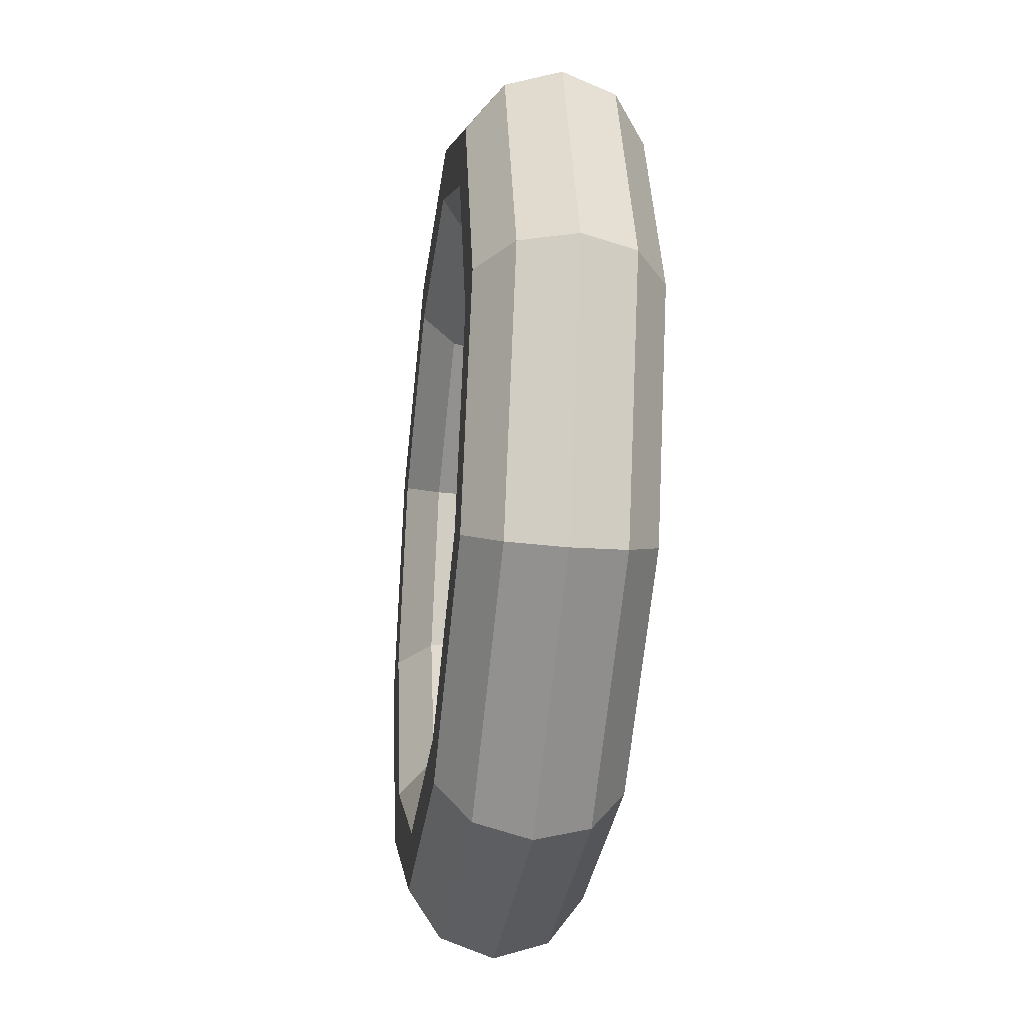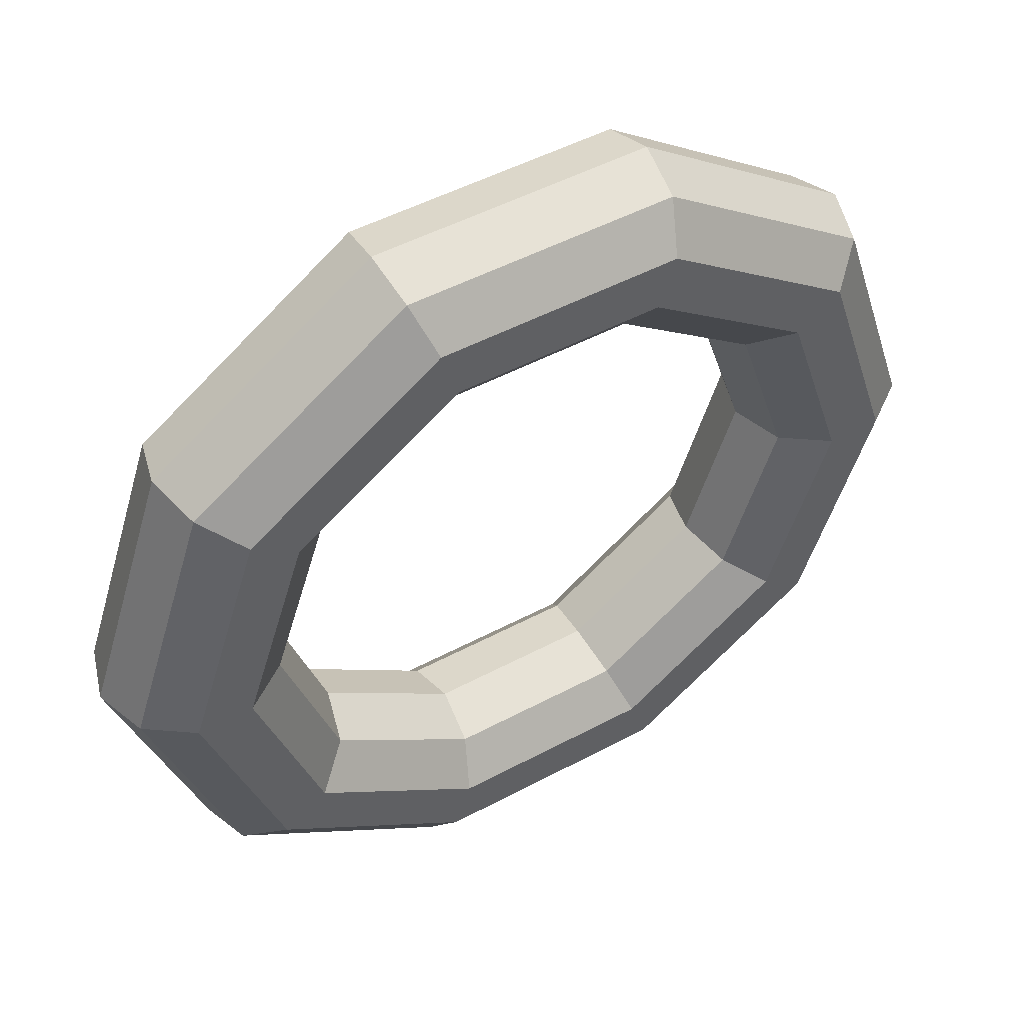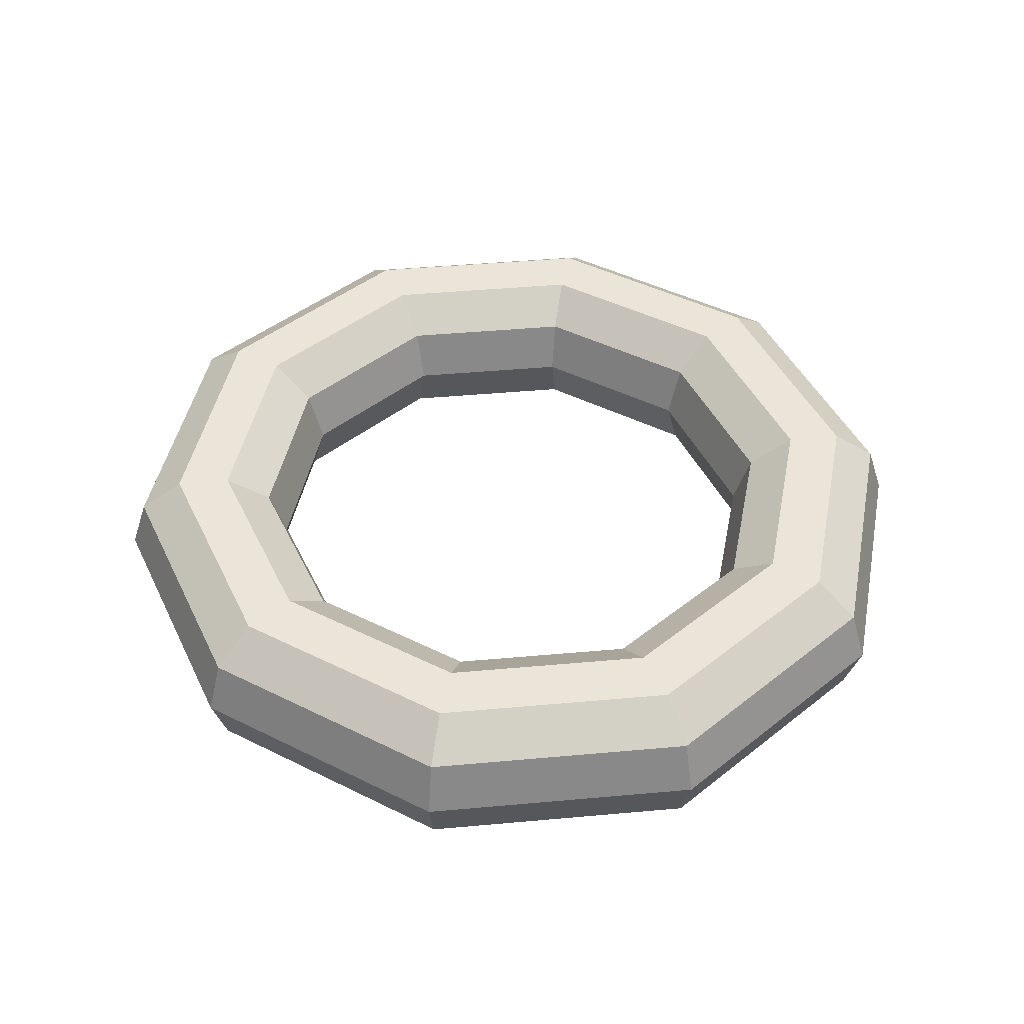
<metadata>
{"format":"obj","ext":"obj","renderer":"f3d","projection":"perspective","resolution":1024,"background":"white","views":[{"elev":-31.9,"azim":82.6,"up":"+Y"},{"elev":49.7,"azim":-30.5,"up":"+Y"},{"elev":44.6,"azim":65.6,"up":"+Z"}]}
</metadata>
<code>
v 0.8259 2.487 0
v 2.162 1.537 0
v 0.8785 2.646 0.518
v 0.8785 2.646 0.518
v 2.162 1.537 0
v 2.3 1.635 0.518
v -0.8259 2.487 0
v 0.8259 2.487 0
v -0.8785 2.646 0.518
v -0.8785 2.646 0.518
v 0.8259 2.487 0
v 0.8785 2.646 0.518
v -2.162 1.537 0
v -0.8259 2.487 0
v -2.3 1.635 0.518
v -2.3 1.635 0.518
v -0.8259 2.487 0
v -0.8785 2.646 0.518
v -2.673 0 0
v -2.162 1.537 0
v -2.843 0 0.518
v -2.843 0 0.518
v -2.162 1.537 0
v -2.3 1.635 0.518
v -2.162 -1.537 0
v -2.673 0 0
v -2.3 -1.635 0.518
v -2.3 -1.635 0.518
v -2.673 0 0
v -2.843 0 0.518
v -0.8259 -2.487 0
v -2.162 -1.537 0
v -0.8785 -2.646 0.518
v -0.8785 -2.646 0.518
v -2.162 -1.537 0
v -2.3 -1.635 0.518
v 0.8259 -2.487 0
v -0.8259 -2.487 0
v 0.8785 -2.646 0.518
v 0.8785 -2.646 0.518
v -0.8259 -2.487 0
v -0.8785 -2.646 0.518
v 2.162 -1.537 0
v 0.8259 -2.487 0
v 2.3 -1.635 0.518
v 2.3 -1.635 0.518
v 0.8259 -2.487 0
v 0.8785 -2.646 0.518
v 2.673 0 0
v 2.162 -1.537 0
v 2.843 0 0.518
v 2.843 0 0.518
v 2.162 -1.537 0
v 2.3 -1.635 0.518
v 2.162 1.537 0
v 2.673 0 0
v 2.3 1.635 0.518
v 2.3 1.635 0.518
v 2.673 0 0
v 2.843 0 0.518
v 0.8785 2.646 0.518
v 2.3 1.635 0.518
v 1.016 3.06 0.8382
v 1.016 3.06 0.8382
v 2.3 1.635 0.518
v 2.66 1.891 0.8382
v -0.8785 2.646 0.518
v 0.8785 2.646 0.518
v -1.016 3.06 0.8382
v -1.016 3.06 0.8382
v 0.8785 2.646 0.518
v 1.016 3.06 0.8382
v -2.3 1.635 0.518
v -0.8785 2.646 0.518
v -2.66 1.891 0.8382
v -2.66 1.891 0.8382
v -0.8785 2.646 0.518
v -1.016 3.06 0.8382
v -2.843 0 0.518
v -2.3 1.635 0.518
v -3.288 0 0.8382
v -3.288 0 0.8382
v -2.3 1.635 0.518
v -2.66 1.891 0.8382
v -2.3 -1.635 0.518
v -2.843 0 0.518
v -2.66 -1.891 0.8382
v -2.66 -1.891 0.8382
v -2.843 0 0.518
v -3.288 0 0.8382
v -0.8785 -2.646 0.518
v -2.3 -1.635 0.518
v -1.016 -3.06 0.8382
v -1.016 -3.06 0.8382
v -2.3 -1.635 0.518
v -2.66 -1.891 0.8382
v 0.8785 -2.646 0.518
v -0.8785 -2.646 0.518
v 1.016 -3.06 0.8382
v 1.016 -3.06 0.8382
v -0.8785 -2.646 0.518
v -1.016 -3.06 0.8382
v 2.3 -1.635 0.518
v 0.8785 -2.646 0.518
v 2.66 -1.891 0.8382
v 2.66 -1.891 0.8382
v 0.8785 -2.646 0.518
v 1.016 -3.06 0.8382
v 2.843 0 0.518
v 2.3 -1.635 0.518
v 3.288 0 0.8382
v 3.288 0 0.8382
v 2.3 -1.635 0.518
v 2.66 -1.891 0.8382
v 2.3 1.635 0.518
v 2.843 0 0.518
v 2.66 1.891 0.8382
v 2.66 1.891 0.8382
v 2.843 0 0.518
v 3.288 0 0.8382
v 1.016 3.06 0.8382
v 2.66 1.891 0.8382
v 1.186 3.573 0.8382
v 1.186 3.573 0.8382
v 2.66 1.891 0.8382
v 3.106 2.208 0.8382
v -1.016 3.06 0.8382
v 1.016 3.06 0.8382
v -1.186 3.573 0.8382
v -1.186 3.573 0.8382
v 1.016 3.06 0.8382
v 1.186 3.573 0.8382
v -2.66 1.891 0.8382
v -1.016 3.06 0.8382
v -3.106 2.208 0.8382
v -3.106 2.208 0.8382
v -1.016 3.06 0.8382
v -1.186 3.573 0.8382
v -3.288 0 0.8382
v -2.66 1.891 0.8382
v -3.839 0 0.8382
v -3.839 0 0.8382
v -2.66 1.891 0.8382
v -3.106 2.208 0.8382
v -2.66 -1.891 0.8382
v -3.288 0 0.8382
v -3.106 -2.208 0.8382
v -3.106 -2.208 0.8382
v -3.288 0 0.8382
v -3.839 0 0.8382
v -1.016 -3.06 0.8382
v -2.66 -1.891 0.8382
v -1.186 -3.573 0.8382
v -1.186 -3.573 0.8382
v -2.66 -1.891 0.8382
v -3.106 -2.208 0.8382
v 1.016 -3.06 0.8382
v -1.016 -3.06 0.8382
v 1.186 -3.573 0.8382
v 1.186 -3.573 0.8382
v -1.016 -3.06 0.8382
v -1.186 -3.573 0.8382
v 2.66 -1.891 0.8382
v 1.016 -3.06 0.8382
v 3.106 -2.208 0.8382
v 3.106 -2.208 0.8382
v 1.016 -3.06 0.8382
v 1.186 -3.573 0.8382
v 3.288 0 0.8382
v 2.66 -1.891 0.8382
v 3.839 0 0.8382
v 3.839 0 0.8382
v 2.66 -1.891 0.8382
v 3.106 -2.208 0.8382
v 2.66 1.891 0.8382
v 3.288 0 0.8382
v 3.106 2.208 0.8382
v 3.106 2.208 0.8382
v 3.288 0 0.8382
v 3.839 0 0.8382
v 1.186 3.573 0.8382
v 3.106 2.208 0.8382
v 1.324 3.987 0.518
v 1.324 3.987 0.518
v 3.106 2.208 0.8382
v 3.466 2.464 0.518
v -1.186 3.573 0.8382
v 1.186 3.573 0.8382
v -1.324 3.987 0.518
v -1.324 3.987 0.518
v 1.186 3.573 0.8382
v 1.324 3.987 0.518
v -3.106 2.208 0.8382
v -1.186 3.573 0.8382
v -3.466 2.464 0.518
v -3.466 2.464 0.518
v -1.186 3.573 0.8382
v -1.324 3.987 0.518
v -3.839 0 0.8382
v -3.106 2.208 0.8382
v -4.284 0 0.518
v -4.284 0 0.518
v -3.106 2.208 0.8382
v -3.466 2.464 0.518
v -3.106 -2.208 0.8382
v -3.839 0 0.8382
v -3.466 -2.464 0.518
v -3.466 -2.464 0.518
v -3.839 0 0.8382
v -4.284 0 0.518
v -1.186 -3.573 0.8382
v -3.106 -2.208 0.8382
v -1.324 -3.987 0.518
v -1.324 -3.987 0.518
v -3.106 -2.208 0.8382
v -3.466 -2.464 0.518
v 1.186 -3.573 0.8382
v -1.186 -3.573 0.8382
v 1.324 -3.987 0.518
v 1.324 -3.987 0.518
v -1.186 -3.573 0.8382
v -1.324 -3.987 0.518
v 3.106 -2.208 0.8382
v 1.186 -3.573 0.8382
v 3.466 -2.464 0.518
v 3.466 -2.464 0.518
v 1.186 -3.573 0.8382
v 1.324 -3.987 0.518
v 3.839 0 0.8382
v 3.106 -2.208 0.8382
v 4.284 0 0.518
v 4.284 0 0.518
v 3.106 -2.208 0.8382
v 3.466 -2.464 0.518
v 3.106 2.208 0.8382
v 3.839 0 0.8382
v 3.466 2.464 0.518
v 3.466 2.464 0.518
v 3.839 0 0.8382
v 4.284 0 0.518
v 1.324 3.987 0.518
v 3.466 2.464 0.518
v 1.377 4.146 0
v 1.377 4.146 0
v 3.466 2.464 0.518
v 3.604 2.562 0
v -1.324 3.987 0.518
v 1.324 3.987 0.518
v -1.377 4.146 0
v -1.377 4.146 0
v 1.324 3.987 0.518
v 1.377 4.146 0
v -3.466 2.464 0.518
v -1.324 3.987 0.518
v -3.604 2.562 0
v -3.604 2.562 0
v -1.324 3.987 0.518
v -1.377 4.146 0
v -4.284 0 0.518
v -3.466 2.464 0.518
v -4.455 0 0
v -4.455 0 0
v -3.466 2.464 0.518
v -3.604 2.562 0
v -3.466 -2.464 0.518
v -4.284 0 0.518
v -3.604 -2.562 0
v -3.604 -2.562 0
v -4.284 0 0.518
v -4.455 0 0
v -1.324 -3.987 0.518
v -3.466 -2.464 0.518
v -1.377 -4.146 0
v -1.377 -4.146 0
v -3.466 -2.464 0.518
v -3.604 -2.562 0
v 1.324 -3.987 0.518
v -1.324 -3.987 0.518
v 1.377 -4.146 0
v 1.377 -4.146 0
v -1.324 -3.987 0.518
v -1.377 -4.146 0
v 3.466 -2.464 0.518
v 1.324 -3.987 0.518
v 3.604 -2.562 0
v 3.604 -2.562 0
v 1.324 -3.987 0.518
v 1.377 -4.146 0
v 4.284 0 0.518
v 3.466 -2.464 0.518
v 4.455 0 0
v 4.455 0 0
v 3.466 -2.464 0.518
v 3.604 -2.562 0
v 3.466 2.464 0.518
v 4.284 0 0.518
v 3.604 2.562 0
v 3.604 2.562 0
v 4.284 0 0.518
v 4.455 0 0
v 1.377 4.146 0
v 3.604 2.562 0
v 1.324 3.987 -0.518
v 1.324 3.987 -0.518
v 3.604 2.562 0
v 3.466 2.464 -0.518
v -1.377 4.146 0
v 1.377 4.146 0
v -1.324 3.987 -0.518
v -1.324 3.987 -0.518
v 1.377 4.146 0
v 1.324 3.987 -0.518
v -3.604 2.562 0
v -1.377 4.146 0
v -3.466 2.464 -0.518
v -3.466 2.464 -0.518
v -1.377 4.146 0
v -1.324 3.987 -0.518
v -4.455 0 0
v -3.604 2.562 0
v -4.284 0 -0.518
v -4.284 0 -0.518
v -3.604 2.562 0
v -3.466 2.464 -0.518
v -3.604 -2.562 0
v -4.455 0 0
v -3.466 -2.464 -0.518
v -3.466 -2.464 -0.518
v -4.455 0 0
v -4.284 0 -0.518
v -1.377 -4.146 0
v -3.604 -2.562 0
v -1.324 -3.987 -0.518
v -1.324 -3.987 -0.518
v -3.604 -2.562 0
v -3.466 -2.464 -0.518
v 1.377 -4.146 0
v -1.377 -4.146 0
v 1.324 -3.987 -0.518
v 1.324 -3.987 -0.518
v -1.377 -4.146 0
v -1.324 -3.987 -0.518
v 3.604 -2.562 0
v 1.377 -4.146 0
v 3.466 -2.464 -0.518
v 3.466 -2.464 -0.518
v 1.377 -4.146 0
v 1.324 -3.987 -0.518
v 4.455 0 0
v 3.604 -2.562 0
v 4.284 0 -0.518
v 4.284 0 -0.518
v 3.604 -2.562 0
v 3.466 -2.464 -0.518
v 3.604 2.562 0
v 4.455 0 0
v 3.466 2.464 -0.518
v 3.466 2.464 -0.518
v 4.455 0 0
v 4.284 0 -0.518
v 1.324 3.987 -0.518
v 3.466 2.464 -0.518
v 1.186 3.573 -0.8382
v 1.186 3.573 -0.8382
v 3.466 2.464 -0.518
v 3.106 2.208 -0.8382
v -1.324 3.987 -0.518
v 1.324 3.987 -0.518
v -1.186 3.573 -0.8382
v -1.186 3.573 -0.8382
v 1.324 3.987 -0.518
v 1.186 3.573 -0.8382
v -3.466 2.464 -0.518
v -1.324 3.987 -0.518
v -3.106 2.208 -0.8382
v -3.106 2.208 -0.8382
v -1.324 3.987 -0.518
v -1.186 3.573 -0.8382
v -4.284 0 -0.518
v -3.466 2.464 -0.518
v -3.839 0 -0.8382
v -3.839 0 -0.8382
v -3.466 2.464 -0.518
v -3.106 2.208 -0.8382
v -3.466 -2.464 -0.518
v -4.284 0 -0.518
v -3.106 -2.208 -0.8382
v -3.106 -2.208 -0.8382
v -4.284 0 -0.518
v -3.839 0 -0.8382
v -1.324 -3.987 -0.518
v -3.466 -2.464 -0.518
v -1.186 -3.573 -0.8382
v -1.186 -3.573 -0.8382
v -3.466 -2.464 -0.518
v -3.106 -2.208 -0.8382
v 1.324 -3.987 -0.518
v -1.324 -3.987 -0.518
v 1.186 -3.573 -0.8382
v 1.186 -3.573 -0.8382
v -1.324 -3.987 -0.518
v -1.186 -3.573 -0.8382
v 3.466 -2.464 -0.518
v 1.324 -3.987 -0.518
v 3.106 -2.208 -0.8382
v 3.106 -2.208 -0.8382
v 1.324 -3.987 -0.518
v 1.186 -3.573 -0.8382
v 4.284 0 -0.518
v 3.466 -2.464 -0.518
v 3.839 0 -0.8382
v 3.839 0 -0.8382
v 3.466 -2.464 -0.518
v 3.106 -2.208 -0.8382
v 3.466 2.464 -0.518
v 4.284 0 -0.518
v 3.106 2.208 -0.8382
v 3.106 2.208 -0.8382
v 4.284 0 -0.518
v 3.839 0 -0.8382
v 1.186 3.573 -0.8382
v 3.106 2.208 -0.8382
v 1.016 3.06 -0.8382
v 1.016 3.06 -0.8382
v 3.106 2.208 -0.8382
v 2.66 1.891 -0.8382
v -1.186 3.573 -0.8382
v 1.186 3.573 -0.8382
v -1.016 3.06 -0.8382
v -1.016 3.06 -0.8382
v 1.186 3.573 -0.8382
v 1.016 3.06 -0.8382
v -3.106 2.208 -0.8382
v -1.186 3.573 -0.8382
v -2.66 1.891 -0.8382
v -2.66 1.891 -0.8382
v -1.186 3.573 -0.8382
v -1.016 3.06 -0.8382
v -3.839 0 -0.8382
v -3.106 2.208 -0.8382
v -3.288 0 -0.8382
v -3.288 0 -0.8382
v -3.106 2.208 -0.8382
v -2.66 1.891 -0.8382
v -3.106 -2.208 -0.8382
v -3.839 0 -0.8382
v -2.66 -1.891 -0.8382
v -2.66 -1.891 -0.8382
v -3.839 0 -0.8382
v -3.288 0 -0.8382
v -1.186 -3.573 -0.8382
v -3.106 -2.208 -0.8382
v -1.016 -3.06 -0.8382
v -1.016 -3.06 -0.8382
v -3.106 -2.208 -0.8382
v -2.66 -1.891 -0.8382
v 1.186 -3.573 -0.8382
v -1.186 -3.573 -0.8382
v 1.016 -3.06 -0.8382
v 1.016 -3.06 -0.8382
v -1.186 -3.573 -0.8382
v -1.016 -3.06 -0.8382
v 3.106 -2.208 -0.8382
v 1.186 -3.573 -0.8382
v 2.66 -1.891 -0.8382
v 2.66 -1.891 -0.8382
v 1.186 -3.573 -0.8382
v 1.016 -3.06 -0.8382
v 3.839 0 -0.8382
v 3.106 -2.208 -0.8382
v 3.288 0 -0.8382
v 3.288 0 -0.8382
v 3.106 -2.208 -0.8382
v 2.66 -1.891 -0.8382
v 3.106 2.208 -0.8382
v 3.839 0 -0.8382
v 2.66 1.891 -0.8382
v 2.66 1.891 -0.8382
v 3.839 0 -0.8382
v 3.288 0 -0.8382
v 1.016 3.06 -0.8382
v 2.66 1.891 -0.8382
v 0.8785 2.646 -0.518
v 0.8785 2.646 -0.518
v 2.66 1.891 -0.8382
v 2.3 1.635 -0.518
v -1.016 3.06 -0.8382
v 1.016 3.06 -0.8382
v -0.8785 2.646 -0.518
v -0.8785 2.646 -0.518
v 1.016 3.06 -0.8382
v 0.8785 2.646 -0.518
v -2.66 1.891 -0.8382
v -1.016 3.06 -0.8382
v -2.3 1.635 -0.518
v -2.3 1.635 -0.518
v -1.016 3.06 -0.8382
v -0.8785 2.646 -0.518
v -3.288 0 -0.8382
v -2.66 1.891 -0.8382
v -2.843 0 -0.518
v -2.843 0 -0.518
v -2.66 1.891 -0.8382
v -2.3 1.635 -0.518
v -2.66 -1.891 -0.8382
v -3.288 0 -0.8382
v -2.3 -1.635 -0.518
v -2.3 -1.635 -0.518
v -3.288 0 -0.8382
v -2.843 0 -0.518
v -1.016 -3.06 -0.8382
v -2.66 -1.891 -0.8382
v -0.8785 -2.646 -0.518
v -0.8785 -2.646 -0.518
v -2.66 -1.891 -0.8382
v -2.3 -1.635 -0.518
v 1.016 -3.06 -0.8382
v -1.016 -3.06 -0.8382
v 0.8785 -2.646 -0.518
v 0.8785 -2.646 -0.518
v -1.016 -3.06 -0.8382
v -0.8785 -2.646 -0.518
v 2.66 -1.891 -0.8382
v 1.016 -3.06 -0.8382
v 2.3 -1.635 -0.518
v 2.3 -1.635 -0.518
v 1.016 -3.06 -0.8382
v 0.8785 -2.646 -0.518
v 3.288 0 -0.8382
v 2.66 -1.891 -0.8382
v 2.843 0 -0.518
v 2.843 0 -0.518
v 2.66 -1.891 -0.8382
v 2.3 -1.635 -0.518
v 2.66 1.891 -0.8382
v 3.288 0 -0.8382
v 2.3 1.635 -0.518
v 2.3 1.635 -0.518
v 3.288 0 -0.8382
v 2.843 0 -0.518
v 0.8785 2.646 -0.518
v 2.3 1.635 -0.518
v 0.8259 2.487 0
v 0.8259 2.487 0
v 2.3 1.635 -0.518
v 2.162 1.537 0
v -0.8785 2.646 -0.518
v 0.8785 2.646 -0.518
v -0.8259 2.487 0
v -0.8259 2.487 0
v 0.8785 2.646 -0.518
v 0.8259 2.487 0
v -2.3 1.635 -0.518
v -0.8785 2.646 -0.518
v -2.162 1.537 0
v -2.162 1.537 0
v -0.8785 2.646 -0.518
v -0.8259 2.487 0
v -2.843 0 -0.518
v -2.3 1.635 -0.518
v -2.673 0 0
v -2.673 0 0
v -2.3 1.635 -0.518
v -2.162 1.537 0
v -2.3 -1.635 -0.518
v -2.843 0 -0.518
v -2.162 -1.537 0
v -2.162 -1.537 0
v -2.843 0 -0.518
v -2.673 0 0
v -0.8785 -2.646 -0.518
v -2.3 -1.635 -0.518
v -0.8259 -2.487 0
v -0.8259 -2.487 0
v -2.3 -1.635 -0.518
v -2.162 -1.537 0
v 0.8785 -2.646 -0.518
v -0.8785 -2.646 -0.518
v 0.8259 -2.487 0
v 0.8259 -2.487 0
v -0.8785 -2.646 -0.518
v -0.8259 -2.487 0
v 2.3 -1.635 -0.518
v 0.8785 -2.646 -0.518
v 2.162 -1.537 0
v 2.162 -1.537 0
v 0.8785 -2.646 -0.518
v 0.8259 -2.487 0
v 2.843 0 -0.518
v 2.3 -1.635 -0.518
v 2.673 0 0
v 2.673 0 0
v 2.3 -1.635 -0.518
v 2.162 -1.537 0
v 2.3 1.635 -0.518
v 2.843 0 -0.518
v 2.162 1.537 0
v 2.162 1.537 0
v 2.843 0 -0.518
v 2.673 0 0
f 1 2 3
f 4 5 6
f 7 8 9
f 10 11 12
f 13 14 15
f 16 17 18
f 19 20 21
f 22 23 24
f 25 26 27
f 28 29 30
f 31 32 33
f 34 35 36
f 37 38 39
f 40 41 42
f 43 44 45
f 46 47 48
f 49 50 51
f 52 53 54
f 55 56 57
f 58 59 60
f 61 62 63
f 64 65 66
f 67 68 69
f 70 71 72
f 73 74 75
f 76 77 78
f 79 80 81
f 82 83 84
f 85 86 87
f 88 89 90
f 91 92 93
f 94 95 96
f 97 98 99
f 100 101 102
f 103 104 105
f 106 107 108
f 109 110 111
f 112 113 114
f 115 116 117
f 118 119 120
f 121 122 123
f 124 125 126
f 127 128 129
f 130 131 132
f 133 134 135
f 136 137 138
f 139 140 141
f 142 143 144
f 145 146 147
f 148 149 150
f 151 152 153
f 154 155 156
f 157 158 159
f 160 161 162
f 163 164 165
f 166 167 168
f 169 170 171
f 172 173 174
f 175 176 177
f 178 179 180
f 181 182 183
f 184 185 186
f 187 188 189
f 190 191 192
f 193 194 195
f 196 197 198
f 199 200 201
f 202 203 204
f 205 206 207
f 208 209 210
f 211 212 213
f 214 215 216
f 217 218 219
f 220 221 222
f 223 224 225
f 226 227 228
f 229 230 231
f 232 233 234
f 235 236 237
f 238 239 240
f 241 242 243
f 244 245 246
f 247 248 249
f 250 251 252
f 253 254 255
f 256 257 258
f 259 260 261
f 262 263 264
f 265 266 267
f 268 269 270
f 271 272 273
f 274 275 276
f 277 278 279
f 280 281 282
f 283 284 285
f 286 287 288
f 289 290 291
f 292 293 294
f 295 296 297
f 298 299 300
f 301 302 303
f 304 305 306
f 307 308 309
f 310 311 312
f 313 314 315
f 316 317 318
f 319 320 321
f 322 323 324
f 325 326 327
f 328 329 330
f 331 332 333
f 334 335 336
f 337 338 339
f 340 341 342
f 343 344 345
f 346 347 348
f 349 350 351
f 352 353 354
f 355 356 357
f 358 359 360
f 361 362 363
f 364 365 366
f 367 368 369
f 370 371 372
f 373 374 375
f 376 377 378
f 379 380 381
f 382 383 384
f 385 386 387
f 388 389 390
f 391 392 393
f 394 395 396
f 397 398 399
f 400 401 402
f 403 404 405
f 406 407 408
f 409 410 411
f 412 413 414
f 415 416 417
f 418 419 420
f 421 422 423
f 424 425 426
f 427 428 429
f 430 431 432
f 433 434 435
f 436 437 438
f 439 440 441
f 442 443 444
f 445 446 447
f 448 449 450
f 451 452 453
f 454 455 456
f 457 458 459
f 460 461 462
f 463 464 465
f 466 467 468
f 469 470 471
f 472 473 474
f 475 476 477
f 478 479 480
f 481 482 483
f 484 485 486
f 487 488 489
f 490 491 492
f 493 494 495
f 496 497 498
f 499 500 501
f 502 503 504
f 505 506 507
f 508 509 510
f 511 512 513
f 514 515 516
f 517 518 519
f 520 521 522
f 523 524 525
f 526 527 528
f 529 530 531
f 532 533 534
f 535 536 537
f 538 539 540
f 541 542 543
f 544 545 546
f 547 548 549
f 550 551 552
f 553 554 555
f 556 557 558
f 559 560 561
f 562 563 564
f 565 566 567
f 568 569 570
f 571 572 573
f 574 575 576
f 577 578 579
f 580 581 582
f 583 584 585
f 586 587 588
f 589 590 591
f 592 593 594
f 595 596 597
f 598 599 600

</code>
